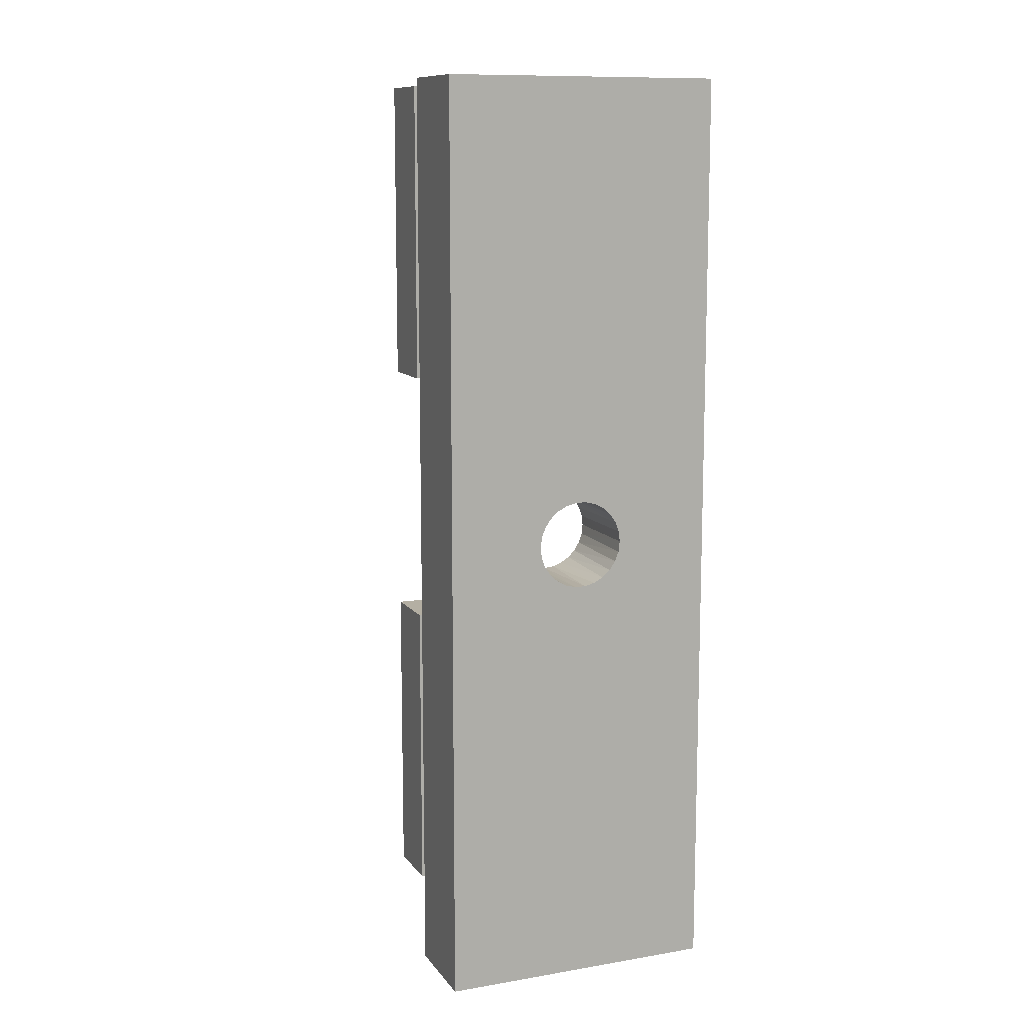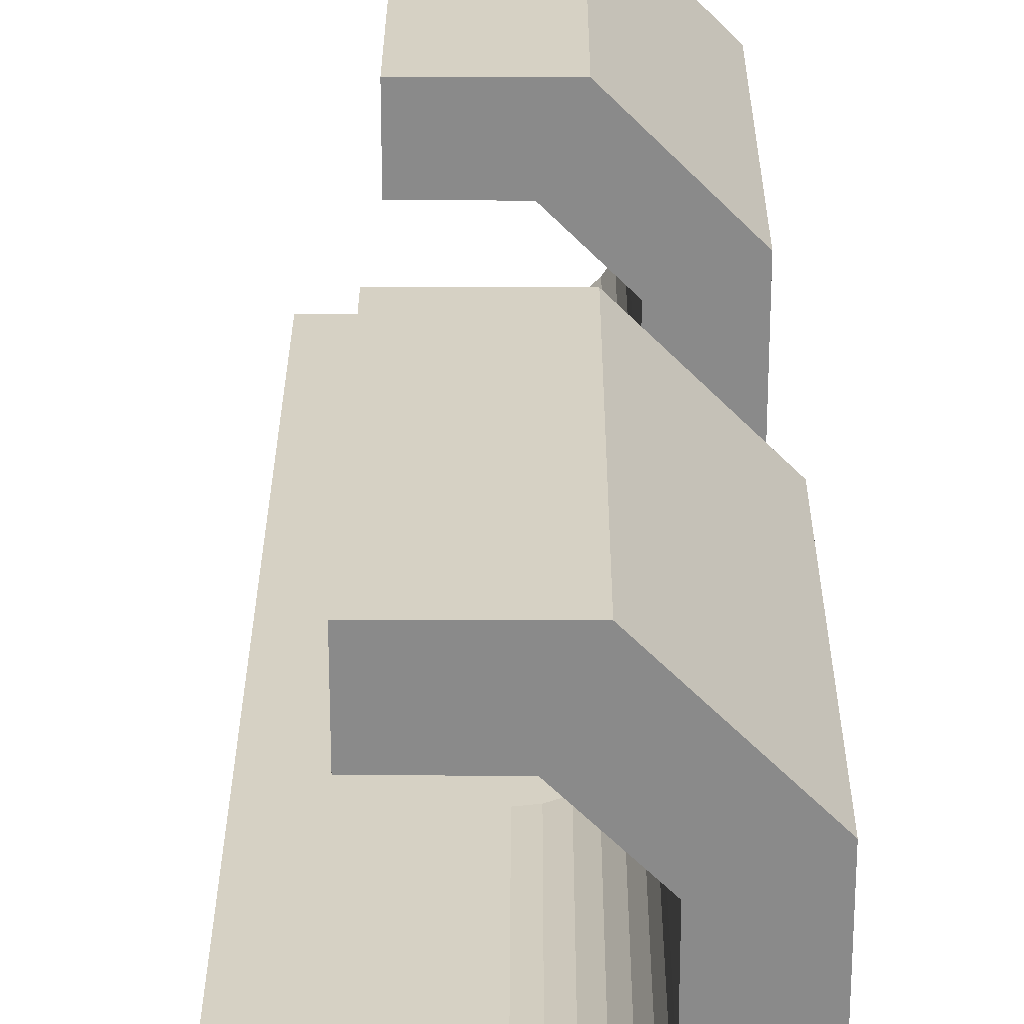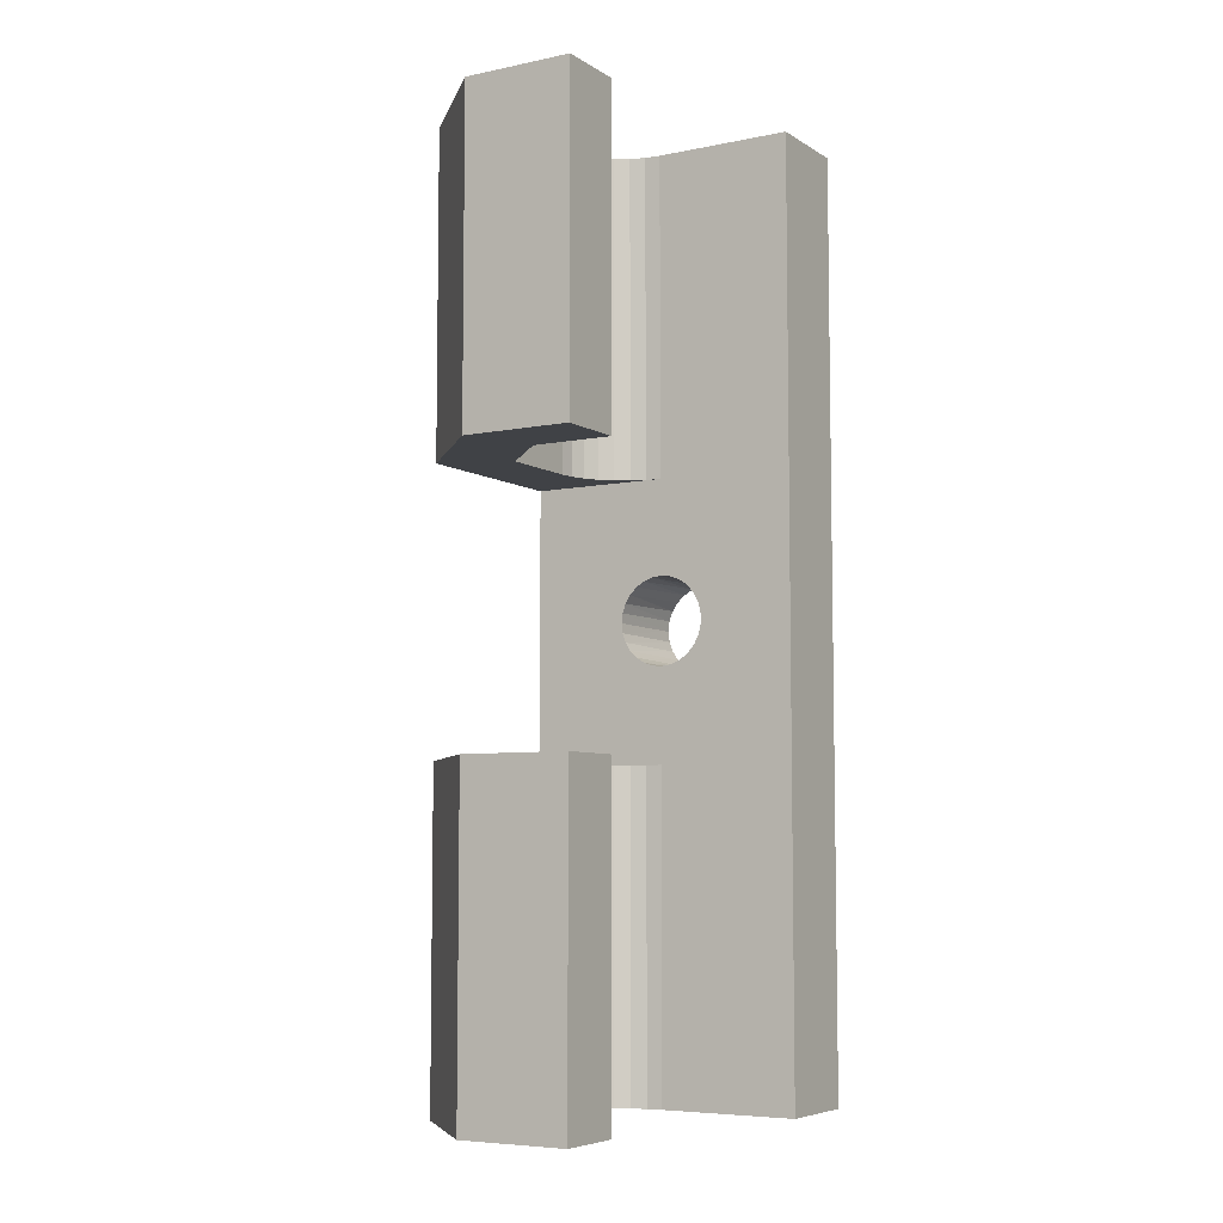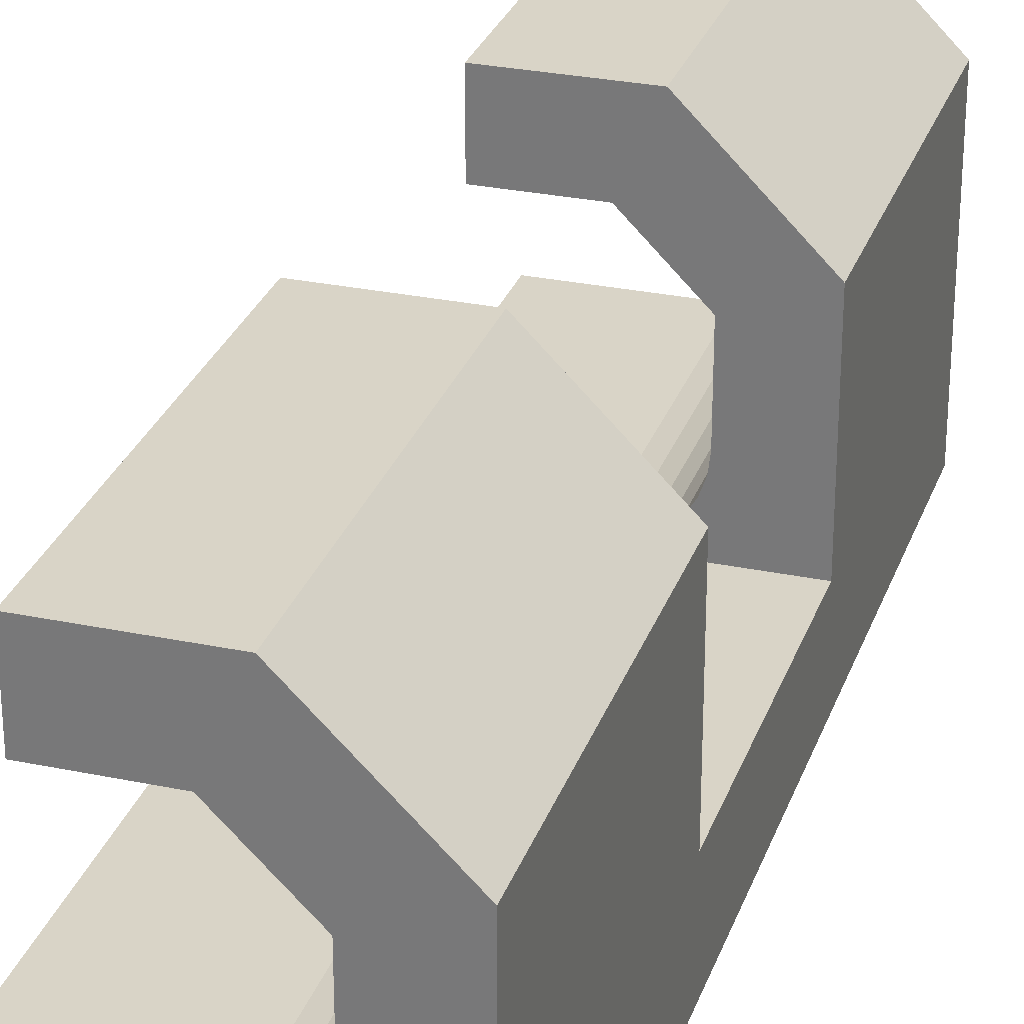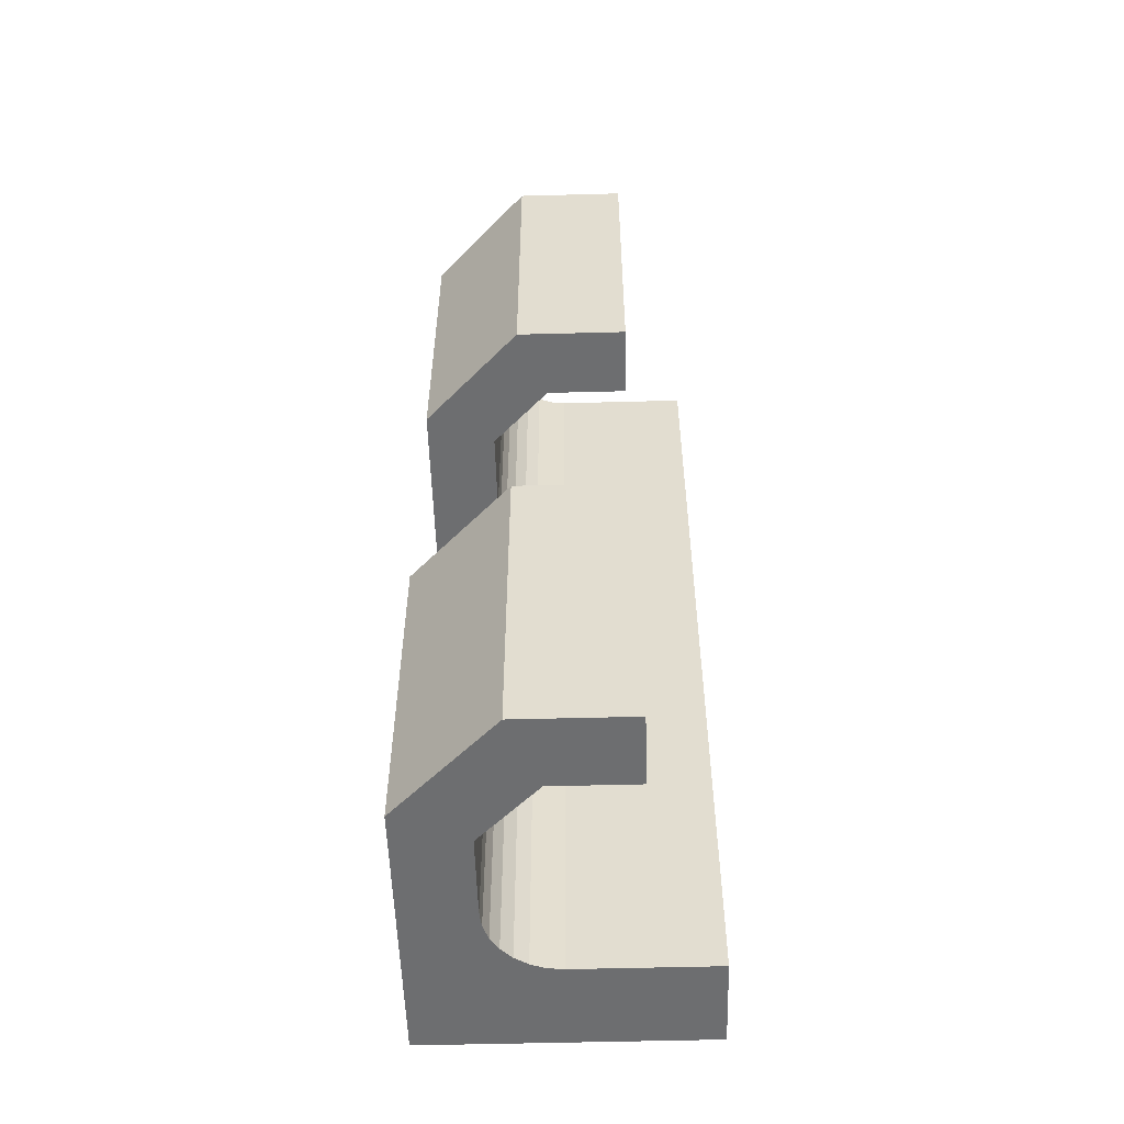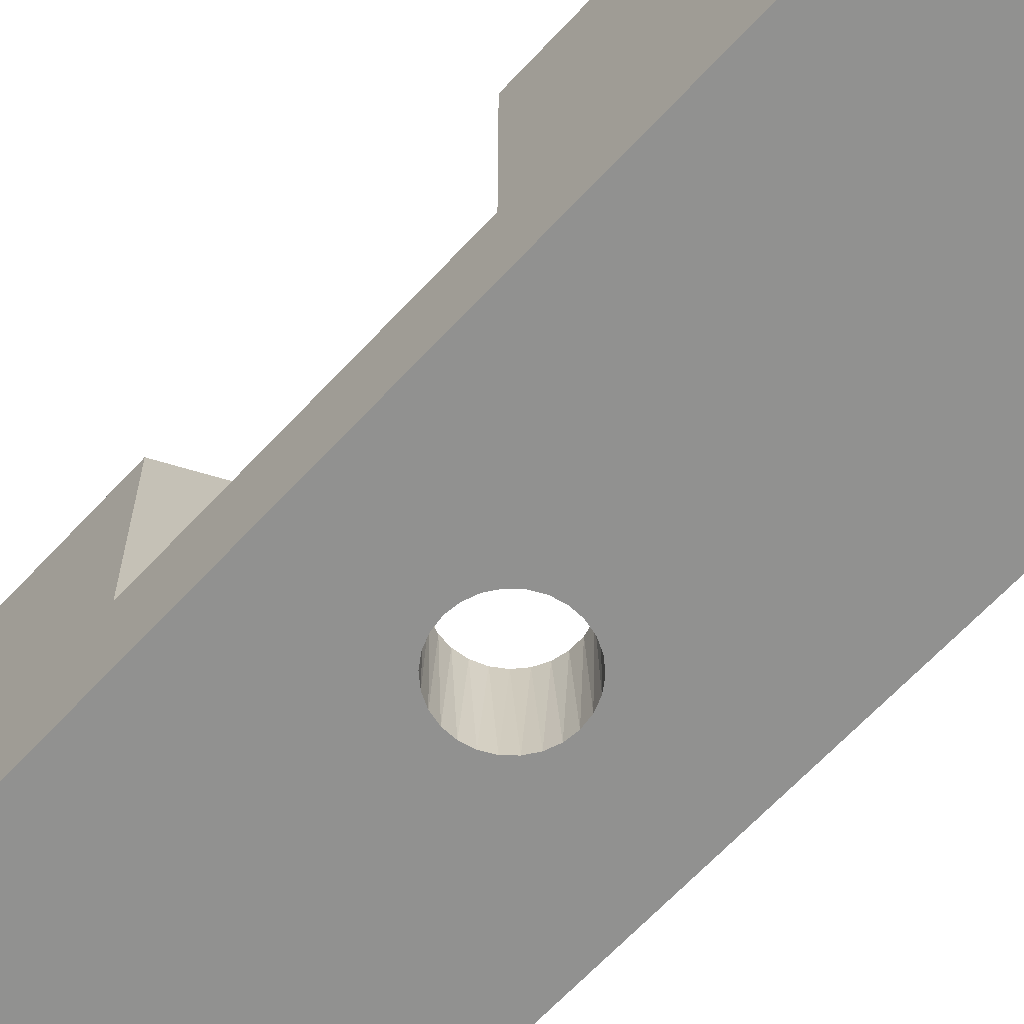
<metadata>
{"format":"obj","ext":"obj","renderer":"f3d","projection":"perspective","resolution":1024,"background":"white","views":[{"elev":11.2,"azim":-22.1,"up":"+Z"},{"elev":26.6,"azim":0.2,"up":"+Y"},{"elev":-6.5,"azim":-149.0,"up":"+Z"},{"elev":28.6,"azim":17.4,"up":"+Y"},{"elev":-54.3,"azim":-178.4,"up":"+Z"},{"elev":-65.9,"azim":137.0,"up":"+Y"}]}
</metadata>
<code>
v -0 2 13
v 0 0 20
v 0 2 20
v 0 2 0
v 0 0 0
v -0 2 7
v 6 0 0
v 3.115 0 9.057
v 2.05 0 10
v 6 0 20
v 3.95 0 10
v 2.289 0 10.63
v 2.46 0 10.78
v 2.159 0 10.44
v 2.663 0 10.89
v 2.078 0 10.23
v 2.885 0 10.94
v 3.115 0 10.94
v 3.337 0 10.89
v 3.54 0 10.78
v 3.711 0 10.63
v 3.841 0 10.44
v 3.922 0 10.23
v 2.078 0 9.773
v 2.159 0 9.559
v 2.289 0 9.37
v 2.46 0 9.218
v 2.663 0 9.112
v 2.885 0 9.057
v 3.337 0 9.112
v 3.54 0 9.218
v 3.711 0 9.37
v 3.841 0 9.559
v 3.922 0 9.773
v 3 2 0
v 3.334 2.038 0
v 3.651 2.149 0
v 3.935 2.327 0
v 4.173 2.565 0
v 4.351 2.849 0
v 4.462 3.166 0
v 4.5 3.5 0
v 1.5 8 0
v 3.257 6.5 0
v 1.5 6.5 0
v 6 5.879 0
v 4.5 5.257 0
v 3.879 8 0
v 3 2 20
v 3.334 2.038 20
v 3.651 2.149 20
v 3.935 2.327 20
v 4.173 2.565 20
v 4.351 2.849 20
v 4.462 3.166 20
v 4.5 3.5 20
v 3.257 6.5 20
v 1.5 8 20
v 1.5 6.5 20
v 6 5.879 20
v 4.5 5.257 20
v 3.879 8 20
v 3 2 7
v 3 2 13
v 2.773 2 10.92
v 3 2 10.95
v 2.559 2 10.84
v 2.37 2 10.71
v 2.218 2 10.54
v 2.112 2 10.34
v 2.057 2 10.11
v 2.559 2 9.159
v 2.773 2 9.078
v 3 2 9.05
v 2.057 2 9.885
v 2.112 2 9.663
v 2.218 2 9.46
v 2.37 2 9.289
v 6 2 13
v 6 5.879 13
v 6 5.879 7
v 6 2 7
v 3.211 2 9.074
v 3.95 2 10
v 3.926 2 10.21
v 3.412 2 9.144
v 3.856 2 10.41
v 3.592 2 9.257
v 3.743 2 10.59
v 3.743 2 9.408
v 3.592 2 10.74
v 3.856 2 9.588
v 3.412 2 10.86
v 3.926 2 9.789
v 3.211 2 10.93
v 3.879 8 7
v 1.5 8 7
v 1.5 6.5 7
v 3.257 6.5 7
v 4.5 5.257 7
v 4.5 3.5 7
v 3.334 2.038 7
v 3.651 2.149 7
v 3.935 2.327 7
v 4.173 2.565 7
v 4.351 2.849 7
v 4.462 3.166 7
v 3.879 8 13
v 1.5 8 13
v 1.5 6.5 13
v 3.257 6.5 13
v 4.5 5.257 13
v 4.5 3.5 13
v 3.334 2.038 13
v 3.651 2.149 13
v 3.935 2.327 13
v 4.173 2.565 13
v 4.351 2.849 13
v 4.462 3.166 13
f 1 2 3
f 4 5 6
f 5 2 6
f 6 2 1
f 5 7 8
f 2 5 9
f 7 10 11
f 12 13 2
f 2 14 12
f 13 15 2
f 2 16 14
f 15 17 2
f 2 9 16
f 2 18 10
f 17 18 2
f 18 19 10
f 19 20 10
f 20 21 10
f 21 22 10
f 22 23 10
f 23 11 10
f 9 5 24
f 24 5 25
f 25 5 26
f 26 5 27
f 27 5 28
f 28 5 29
f 29 5 8
f 8 7 30
f 30 7 31
f 31 7 32
f 32 7 33
f 33 7 34
f 34 7 11
f 4 35 5
f 36 7 35
f 37 7 36
f 35 7 5
f 37 38 7
f 38 39 7
f 39 40 7
f 40 41 7
f 41 42 7
f 43 44 45
f 44 46 47
f 47 46 42
f 42 46 7
f 43 48 44
f 44 48 46
f 49 3 2
f 10 50 49
f 10 51 50
f 10 49 2
f 52 51 10
f 53 52 10
f 54 53 10
f 55 54 10
f 56 55 10
f 57 58 59
f 60 57 61
f 60 61 56
f 60 56 10
f 62 58 57
f 62 57 60
f 35 6 63
f 35 4 6
f 64 3 49
f 64 1 3
f 65 64 66
f 67 64 65
f 1 67 68
f 1 64 67
f 69 1 68
f 70 1 69
f 71 1 70
f 63 72 73
f 63 73 74
f 6 71 75
f 6 75 76
f 6 76 77
f 6 77 78
f 6 78 72
f 6 1 71
f 6 72 63
f 79 60 10
f 79 80 60
f 46 81 82
f 7 46 82
f 10 7 82
f 10 82 79
f 28 29 73
f 73 29 74
f 74 8 83
f 29 8 74
f 84 11 85
f 83 30 86
f 8 30 83
f 85 23 87
f 11 23 85
f 86 31 88
f 30 31 86
f 87 22 89
f 23 22 87
f 88 32 90
f 31 32 88
f 89 21 91
f 22 21 89
f 90 33 92
f 91 20 93
f 32 33 90
f 21 20 91
f 92 34 94
f 33 34 92
f 93 19 95
f 94 11 84
f 34 11 94
f 20 19 93
f 95 18 66
f 19 18 95
f 66 17 65
f 18 17 66
f 65 15 67
f 17 15 65
f 67 13 68
f 15 13 67
f 68 12 69
f 13 12 68
f 12 14 69
f 69 14 70
f 14 16 70
f 70 16 71
f 16 9 71
f 71 9 75
f 9 24 75
f 75 24 76
f 24 25 76
f 76 25 77
f 25 26 77
f 77 26 78
f 26 27 78
f 78 27 72
f 27 28 72
f 72 28 73
f 46 96 81
f 46 48 96
f 48 97 96
f 48 43 97
f 45 98 97
f 43 45 97
f 45 99 98
f 45 44 99
f 44 100 99
f 44 47 100
f 42 101 100
f 47 42 100
f 36 63 102
f 36 35 63
f 37 102 103
f 37 36 102
f 38 103 104
f 38 37 103
f 39 104 105
f 39 38 104
f 40 105 106
f 40 39 105
f 41 106 107
f 41 40 106
f 42 107 101
f 42 41 107
f 80 62 60
f 80 108 62
f 108 58 62
f 108 109 58
f 109 59 58
f 109 110 59
f 111 57 59
f 110 111 59
f 111 61 57
f 111 112 61
f 112 56 61
f 112 113 56
f 114 49 50
f 114 64 49
f 115 50 51
f 115 114 50
f 116 51 52
f 116 115 51
f 117 52 53
f 117 116 52
f 118 53 54
f 118 117 53
f 119 54 55
f 119 118 54
f 113 55 56
f 113 119 55
f 91 64 79
f 91 79 89
f 87 89 79
f 93 64 91
f 85 87 79
f 95 64 93
f 66 64 95
f 84 85 79
f 82 90 92
f 82 92 94
f 82 94 84
f 82 84 79
f 88 90 82
f 63 74 83
f 63 83 86
f 63 86 88
f 63 88 82
f 111 108 80
f 112 111 80
f 109 108 111
f 110 109 111
f 113 112 80
f 79 113 80
f 119 113 79
f 118 119 79
f 117 118 79
f 116 117 79
f 115 116 79
f 114 115 79
f 79 64 114
f 104 82 105
f 106 105 82
f 103 82 104
f 102 82 103
f 107 106 82
f 101 107 82
f 81 101 82
f 100 101 81
f 96 99 100
f 96 100 81
f 97 98 99
f 97 99 96
f 63 82 102

</code>
